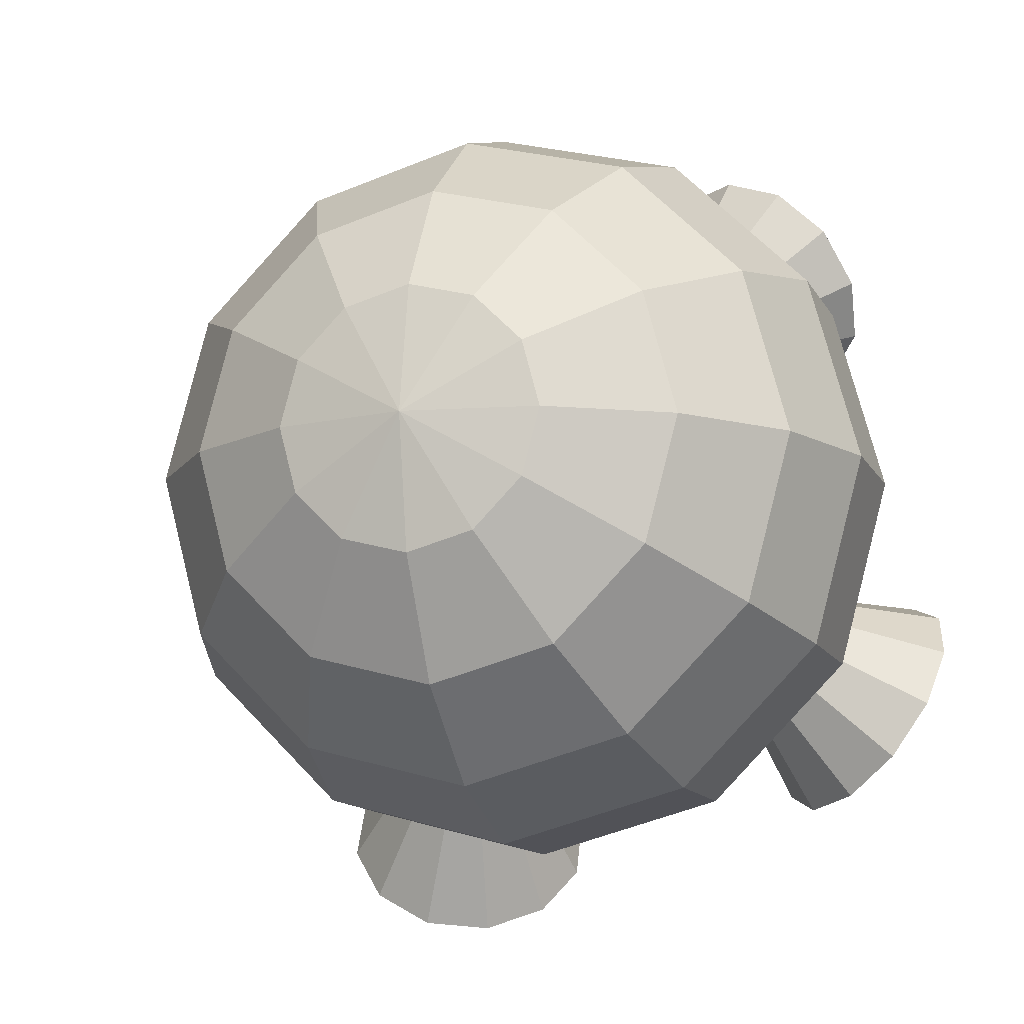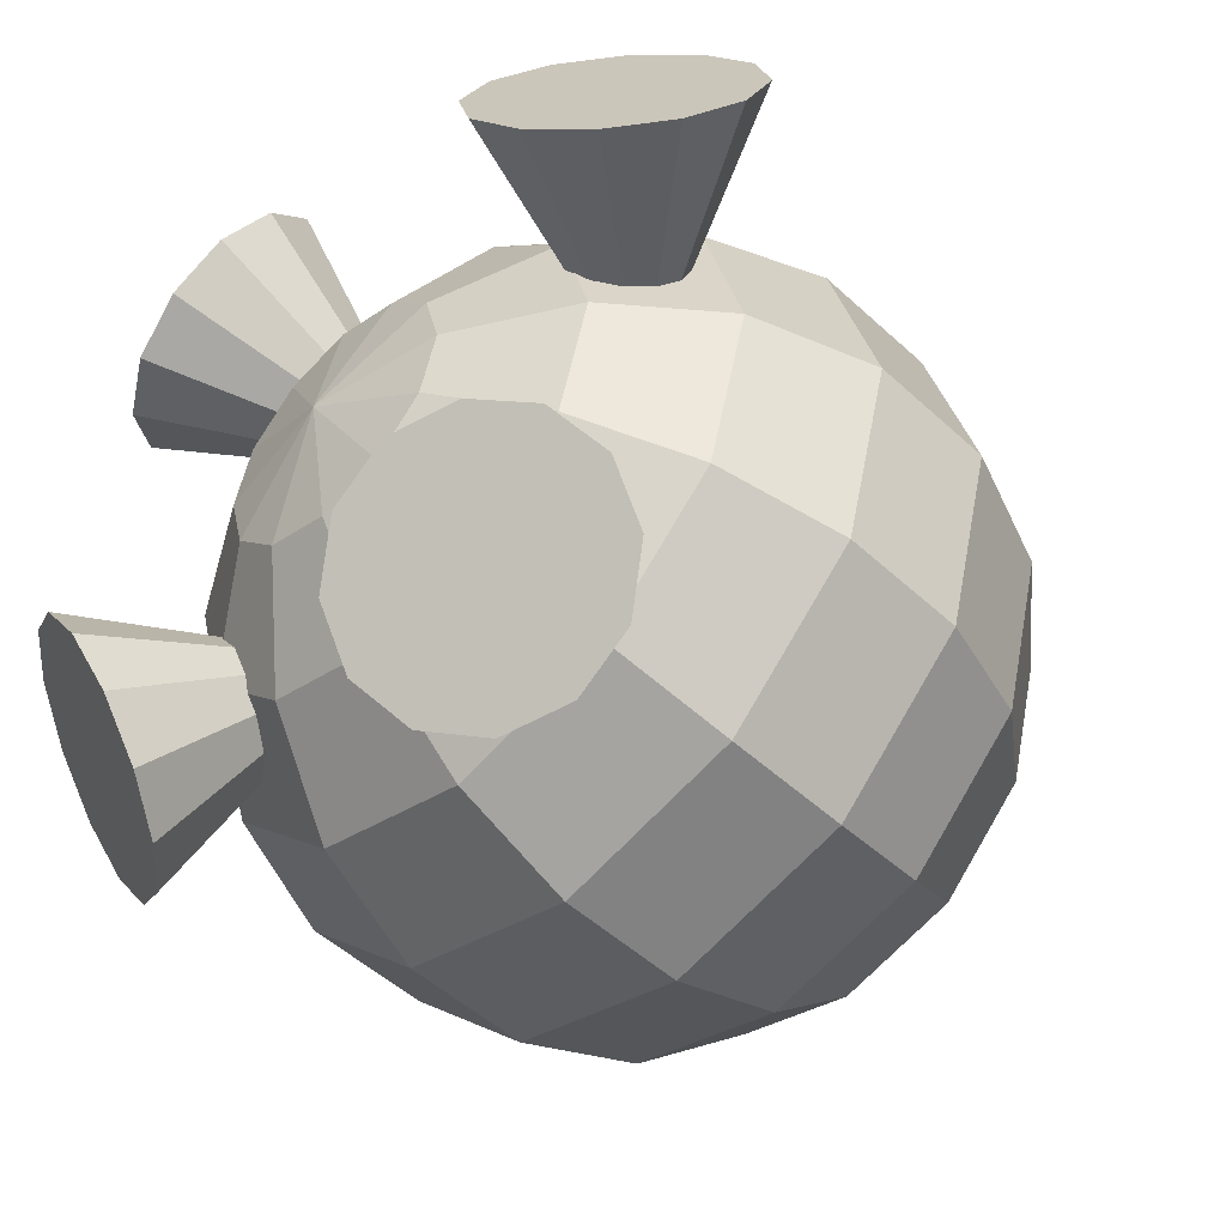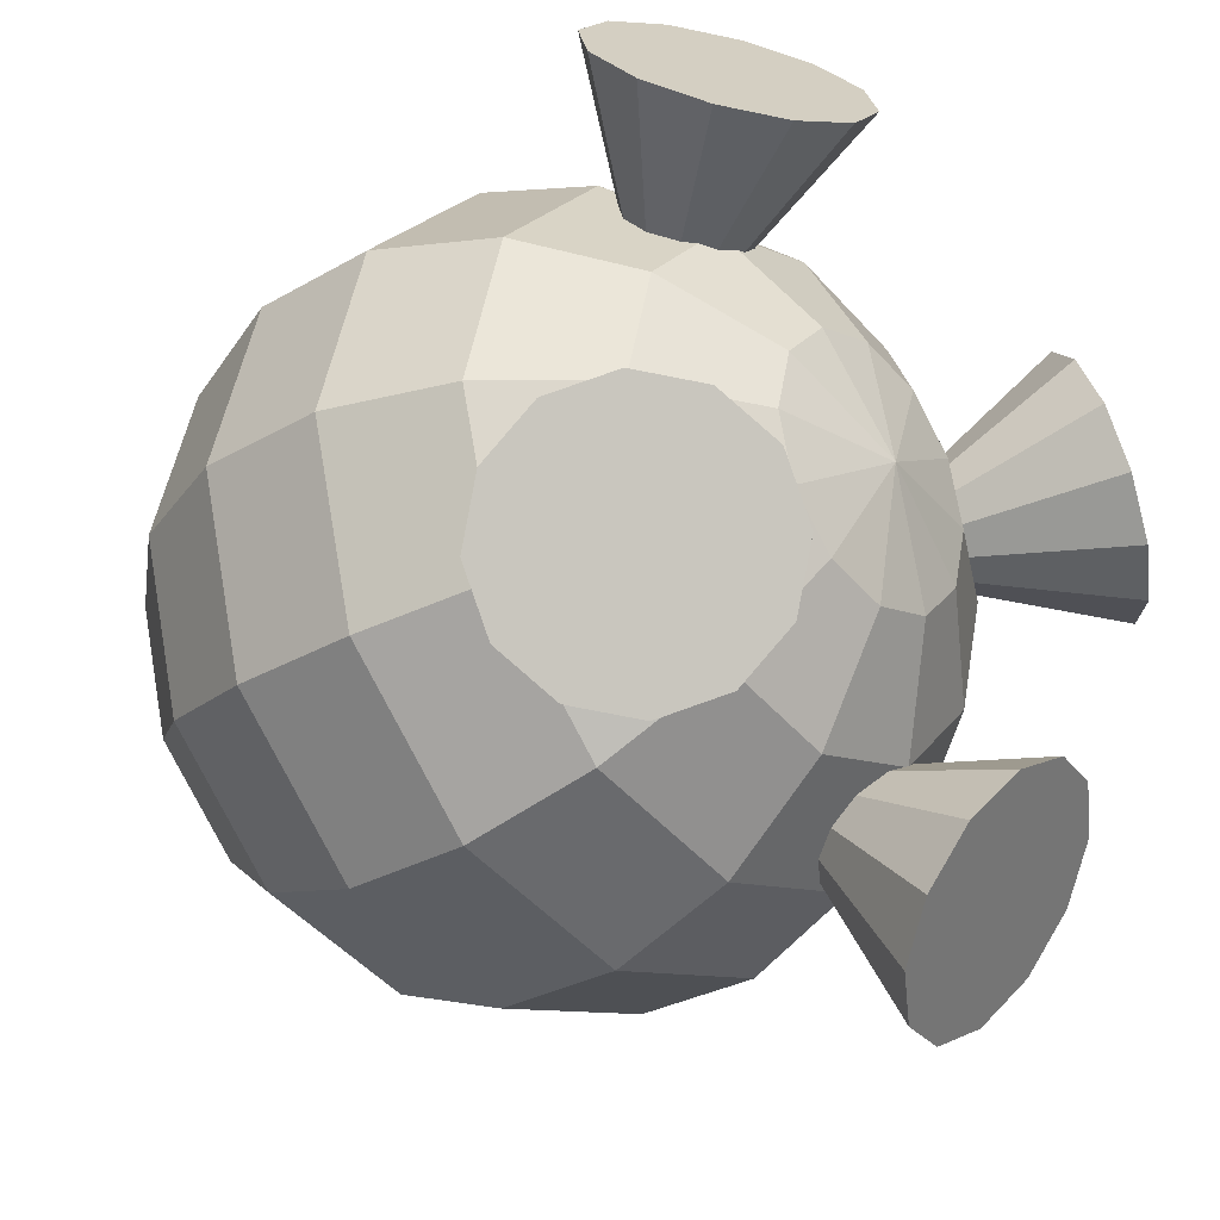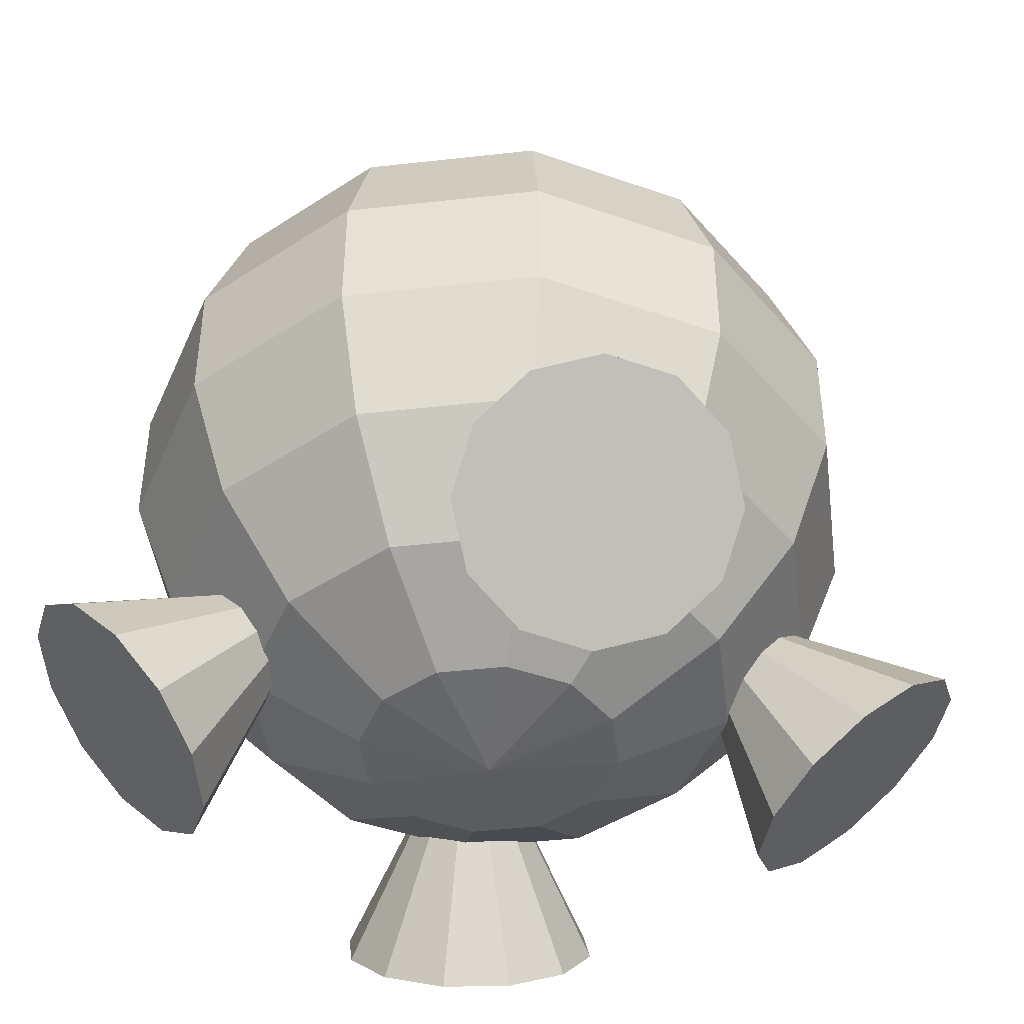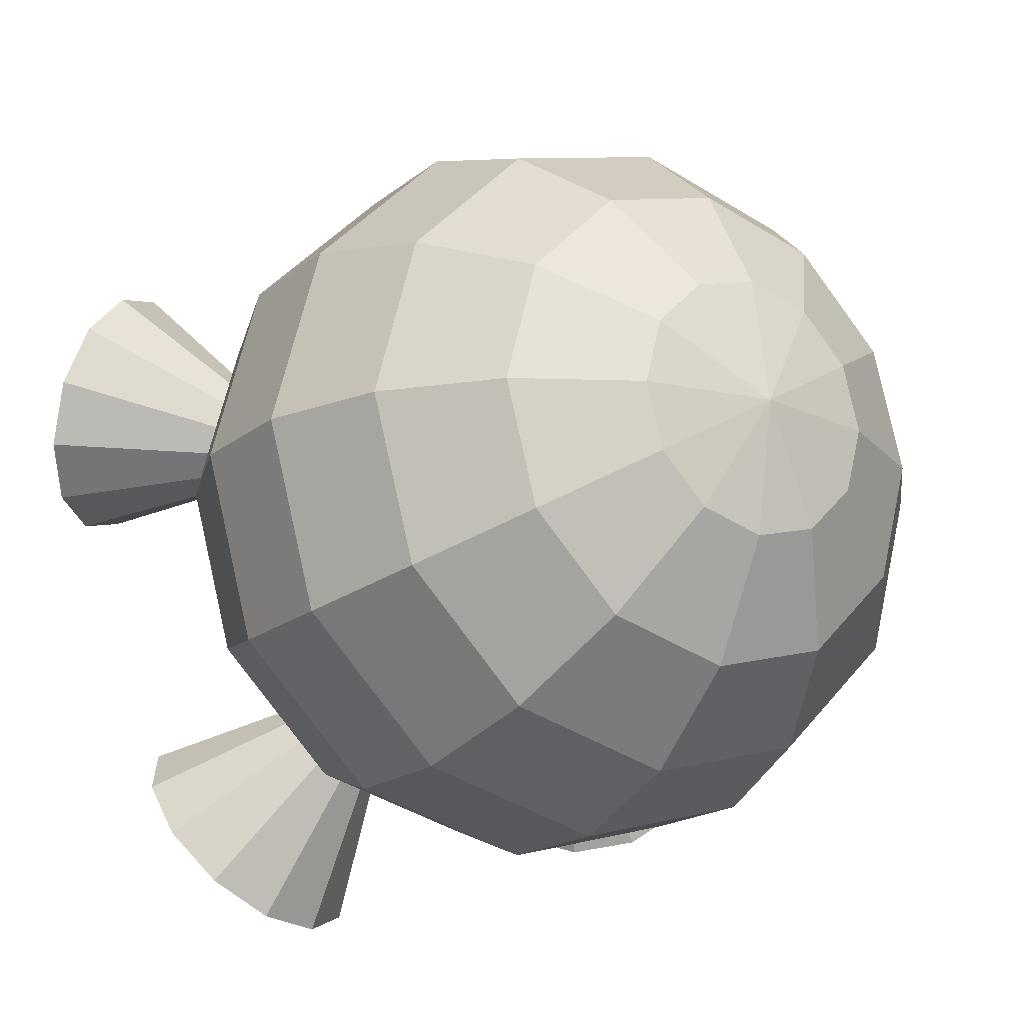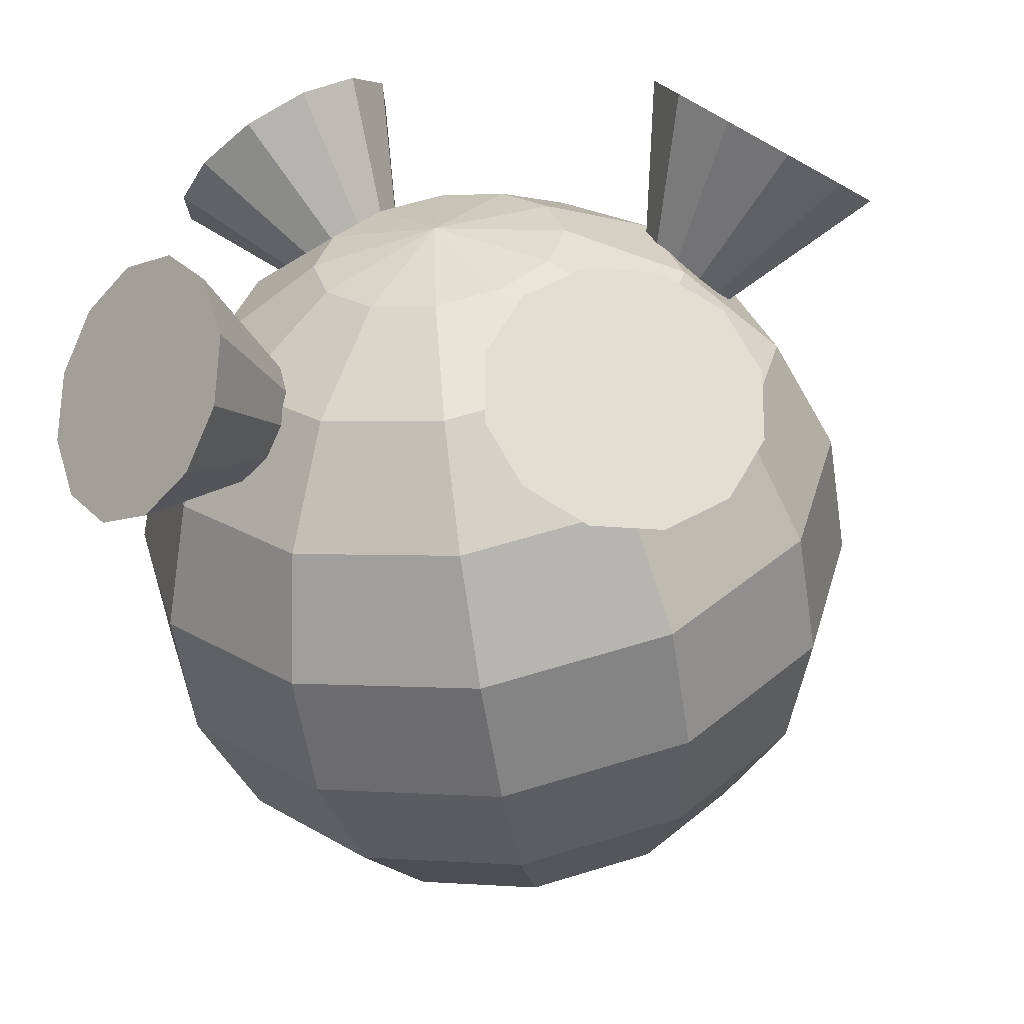
<metadata>
{"format":"obj","ext":"obj","renderer":"f3d","projection":"perspective","resolution":1024,"background":"white","views":[{"elev":-12.4,"azim":-161.7,"up":"+Z"},{"elev":-49.8,"azim":44.5,"up":"+Z"},{"elev":-28.8,"azim":-49.0,"up":"+Z"},{"elev":-44.3,"azim":52.5,"up":"+Y"},{"elev":-17.5,"azim":146.8,"up":"+Z"},{"elev":-58.8,"azim":8.9,"up":"+Z"}]}
</metadata>
<code>
v -0.004123 0.1738 0.00298
v -0.02362 0.167 -0.03079
v -0.004123 0.167 -0.03601
v -0.03789 0.167 -0.01651
v -0.04311 0.167 0.00298
v -0.03789 0.167 0.02247
v -0.02362 0.167 0.03674
v -0.004123 0.167 0.04197
v 0.01537 0.167 0.03674
v 0.02964 0.167 0.02247
v 0.03487 0.167 0.00298
v 0.02964 0.167 -0.01651
v 0.01537 0.167 -0.03079
v -0.04076 0.1474 -0.06048
v -0.004122 0.1474 -0.0703
v -0.0774 0.1474 0.00298
v -0.06758 0.1474 -0.03366
v -0.04076 0.1474 0.06644
v -0.06758 0.1474 0.03962
v 0.03251 0.1474 0.06644
v -0.004123 0.1474 0.07625
v 0.06915 0.1474 0.00298
v 0.05934 0.1474 0.03962
v 0.03251 0.1474 -0.06048
v 0.05934 0.1474 -0.03366
v -0.004122 0.1174 -0.09574
v -0.05348 0.1174 -0.08252
v -0.06025 0.08055 -0.09424
v -0.004122 0.08055 -0.1093
v -0.08962 0.1174 -0.04638
v -0.1013 0.08055 -0.05315
v -0.1028 0.1174 0.00298
v -0.1164 0.08055 0.00298
v -0.08962 0.1174 0.05234
v -0.1013 0.08055 0.05911
v -0.05348 0.1174 0.08848
v -0.06025 0.08055 0.1002
v -0.004123 0.1174 0.1017
v -0.004122 0.08055 0.1152
v 0.04524 0.1174 0.08848
v 0.05201 0.08055 0.1002
v 0.08137 0.1174 0.05234
v 0.0931 0.08055 0.05911
v 0.0946 0.1174 0.00298
v 0.1081 0.08055 0.00298
v 0.08137 0.1174 -0.04638
v 0.0931 0.08055 -0.05315
v 0.04524 0.1174 -0.08252
v 0.05201 0.08055 -0.09424
v -0.06025 0.04135 -0.09424
v -0.004122 0.04135 -0.1093
v -0.1013 0.04135 0.05911
v -0.1164 0.04135 0.00298
v 0.05201 0.04135 0.1002
v -0.004122 0.04135 0.1152
v 0.0931 0.04135 -0.05315
v 0.1081 0.04135 0.00298
v -0.05348 0.004513 -0.08252
v -0.004122 0.004513 -0.09574
v -0.08962 0.004513 0.05234
v -0.1028 0.004513 0.00298
v 0.04524 0.004513 0.08848
v -0.004122 0.004513 0.1017
v 0.08137 0.004513 -0.04638
v 0.0946 0.004513 0.00298
v -0.04076 -0.02552 -0.06048
v -0.004122 -0.02552 -0.0703
v -0.06758 -0.02552 0.03962
v -0.0774 -0.02552 0.00298
v 0.03251 -0.02552 0.06644
v -0.004122 -0.02552 0.07625
v 0.05934 -0.02552 -0.03366
v 0.06915 -0.02552 0.00298
v -0.02362 -0.04512 -0.03079
v -0.004122 -0.04512 -0.03601
v -0.03789 -0.04512 0.02247
v -0.04311 -0.04512 0.00298
v 0.01537 -0.04512 0.03674
v -0.004122 -0.04512 0.04197
v 0.02964 -0.04512 -0.01651
v 0.03487 -0.04512 0.00298
v -0.1013 0.04135 -0.05315
v -0.06025 0.04135 0.1002
v 0.0931 0.04135 0.05911
v 0.05201 0.04135 -0.09424
v -0.08962 0.004513 -0.04638
v -0.05348 0.004513 0.08848
v 0.08137 0.004513 0.05234
v 0.04524 0.004513 -0.08252
v -0.06758 -0.02552 -0.03366
v -0.04076 -0.02552 0.06644
v 0.05934 -0.02552 0.03962
v 0.03251 -0.02552 -0.06048
v -0.03789 -0.04512 -0.01651
v -0.02362 -0.04512 0.03674
v 0.02964 -0.04512 0.02247
v 0.01537 -0.04512 -0.03079
v -0.004122 -0.05192 0.00298
v 0.02722 0.02113 -0.04903
v 0.07338 -0.01521 -0.1165
v 0.08497 -0.02298 -0.1012
v 0.05523 -0.01398 -0.1264
v 0.0354 -0.01963 -0.1282
v 0.01919 -0.03063 -0.1215
v 0.01094 -0.04405 -0.1081
v 0.01288 -0.05628 -0.09149
v 0.02447 -0.06405 -0.0762
v 0.04262 -0.06527 -0.0663
v 0.06245 -0.05963 -0.06445
v 0.07866 -0.04862 -0.07115
v 0.0869 -0.03521 -0.0846
v -0.025 0.009839 0.05
v -0.09478 -0.02807 0.09116
v -0.09263 -0.04241 0.07638
v -0.08733 -0.01814 0.1077
v -0.07228 -0.01528 0.1217
v -0.05365 -0.02027 0.1292
v -0.03645 -0.03175 0.1284
v -0.02527 -0.04667 0.1193
v -0.02312 -0.06102 0.1046
v -0.03057 -0.07095 0.08799
v -0.04563 -0.0738 0.07406
v -0.06425 -0.06882 0.06651
v -0.08146 -0.05733 0.06736
v 0.05099 0.01242 0.02006
v 0.1306 -0.02208 0.04186
v 0.1236 -0.01979 0.06121
v 0.1292 -0.03095 0.0232
v 0.1197 -0.04402 0.01024
v 0.1047 -0.0578 0.006443
v 0.08823 -0.06859 0.01283
v 0.07467 -0.0735 0.02769
v 0.06767 -0.07121 0.04704
v 0.06909 -0.06234 0.0657
v 0.07857 -0.04927 0.07866
v 0.09355 -0.03549 0.08246
v 0.11 -0.0247 0.07607
v -0.04167 0.00715 -0.01744
v -0.07604 -0.0313 -0.09052
v -0.06511 -0.04768 -0.08411
v -0.09136 -0.01769 -0.08755
v -0.107 -0.01049 -0.07599
v -0.1186 -0.01162 -0.05894
v -0.1233 -0.0208 -0.04098
v -0.1197 -0.03555 -0.0269
v -0.1088 -0.05192 -0.02049
v -0.09345 -0.06554 -0.02347
v -0.07785 -0.07274 -0.03503
v -0.06615 -0.0716 -0.05207
v -0.06149 -0.06243 -0.07004
o group1079698482
g mesh1079698482
f 3 2 1
f 2 4 1
f 4 5 1
f 5 6 1
f 6 7 1
f 7 8 1
f 8 9 1
f 9 10 1
f 10 11 1
f 11 12 1
f 12 13 1
f 13 3 1
f 14 2 3
f 15 14 3
f 16 5 4
f 17 16 4
f 18 7 6
f 19 18 6
f 20 9 8
f 21 20 8
f 22 11 10
f 23 22 10
f 24 13 12
f 25 24 12
f 28 27 26
f 29 28 26
f 31 30 27
f 28 31 27
f 33 32 30
f 31 33 30
f 35 34 32
f 33 35 32
f 37 36 34
f 35 37 34
f 39 38 36
f 37 39 36
f 41 40 38
f 39 41 38
f 43 42 40
f 41 43 40
f 45 44 42
f 43 45 42
f 47 46 44
f 45 47 44
f 49 48 46
f 47 49 46
f 29 26 48
f 49 29 48
f 50 28 29
f 51 50 29
f 52 35 33
f 53 52 33
f 54 41 39
f 55 54 39
f 56 47 45
f 57 56 45
f 58 50 51
f 59 58 51
f 60 52 53
f 61 60 53
f 62 54 55
f 63 62 55
f 64 56 57
f 65 64 57
f 66 58 59
f 67 66 59
f 68 60 61
f 69 68 61
f 70 62 63
f 71 70 63
f 72 64 65
f 73 72 65
f 74 66 67
f 75 74 67
f 76 68 69
f 77 76 69
f 78 70 71
f 79 78 71
f 80 72 73
f 81 80 73
f 17 4 2
f 14 17 2
f 19 6 5
f 16 19 5
f 21 8 7
f 18 21 7
f 23 10 9
f 20 23 9
f 25 12 11
f 22 25 11
f 15 3 13
f 24 15 13
f 27 14 15
f 26 27 15
f 30 17 14
f 27 30 14
f 32 16 17
f 30 32 17
f 34 19 16
f 32 34 16
f 36 18 19
f 34 36 19
f 38 21 18
f 36 38 18
f 40 20 21
f 38 40 21
f 42 23 20
f 40 42 20
f 44 22 23
f 42 44 23
f 46 25 22
f 44 46 22
f 48 24 25
f 46 48 25
f 26 15 24
f 48 26 24
f 82 31 28
f 50 82 28
f 53 33 31
f 82 53 31
f 83 37 35
f 52 83 35
f 55 39 37
f 83 55 37
f 84 43 41
f 54 84 41
f 57 45 43
f 84 57 43
f 85 49 47
f 56 85 47
f 51 29 49
f 85 51 49
f 86 82 50
f 58 86 50
f 61 53 82
f 86 61 82
f 87 83 52
f 60 87 52
f 63 55 83
f 87 63 83
f 88 84 54
f 62 88 54
f 65 57 84
f 88 65 84
f 89 85 56
f 64 89 56
f 59 51 85
f 89 59 85
f 90 86 58
f 66 90 58
f 69 61 86
f 90 69 86
f 91 87 60
f 68 91 60
f 71 63 87
f 91 71 87
f 92 88 62
f 70 92 62
f 73 65 88
f 92 73 88
f 93 89 64
f 72 93 64
f 67 59 89
f 93 67 89
f 94 90 66
f 74 94 66
f 77 69 90
f 94 77 90
f 95 91 68
f 76 95 68
f 79 71 91
f 95 79 91
f 96 92 70
f 78 96 70
f 81 73 92
f 96 81 92
f 97 93 72
f 80 97 72
f 75 67 93
f 97 75 93
f 98 74 75
f 98 94 74
f 98 77 94
f 98 76 77
f 98 95 76
f 98 79 95
f 98 78 79
f 98 96 78
f 98 81 96
f 98 80 81
f 98 97 80
f 98 75 97
o group1458263932
g mesh1458263932
f 101 100 99
f 100 102 99
f 102 103 99
f 103 104 99
f 104 105 99
f 105 106 99
f 106 107 99
f 107 108 99
f 108 109 99
f 109 110 99
f 110 111 99
f 111 101 99
f 100 101 111
f 102 100 111
f 103 102 111
f 104 103 111
f 105 104 111
f 106 105 111
f 107 106 111
f 108 107 111
f 109 108 111
f 110 109 111
o group27368707
g mesh27368707
f 114 113 112
f 113 115 112
f 115 116 112
f 116 117 112
f 117 118 112
f 118 119 112
f 119 120 112
f 120 121 112
f 121 122 112
f 122 123 112
f 123 124 112
f 124 114 112
f 113 114 124
f 115 113 124
f 116 115 124
f 117 116 124
f 118 117 124
f 119 118 124
f 120 119 124
f 121 120 124
f 122 121 124
f 123 122 124
o group2078791386
g mesh2078791386
f 127 126 125
f 126 128 125
f 128 129 125
f 129 130 125
f 130 131 125
f 131 132 125
f 132 133 125
f 133 134 125
f 134 135 125
f 135 136 125
f 136 137 125
f 137 127 125
f 126 127 137
f 128 126 137
f 129 128 137
f 130 129 137
f 131 130 137
f 132 131 137
f 133 132 137
f 134 133 137
f 135 134 137
f 136 135 137
o group1015820879
g mesh1015820879
f 140 139 138
f 139 141 138
f 141 142 138
f 142 143 138
f 143 144 138
f 144 145 138
f 145 146 138
f 146 147 138
f 147 148 138
f 148 149 138
f 149 150 138
f 150 140 138
f 139 140 150
f 141 139 150
f 142 141 150
f 143 142 150
f 144 143 150
f 145 144 150
f 146 145 150
f 147 146 150
f 148 147 150
f 149 148 150

</code>
